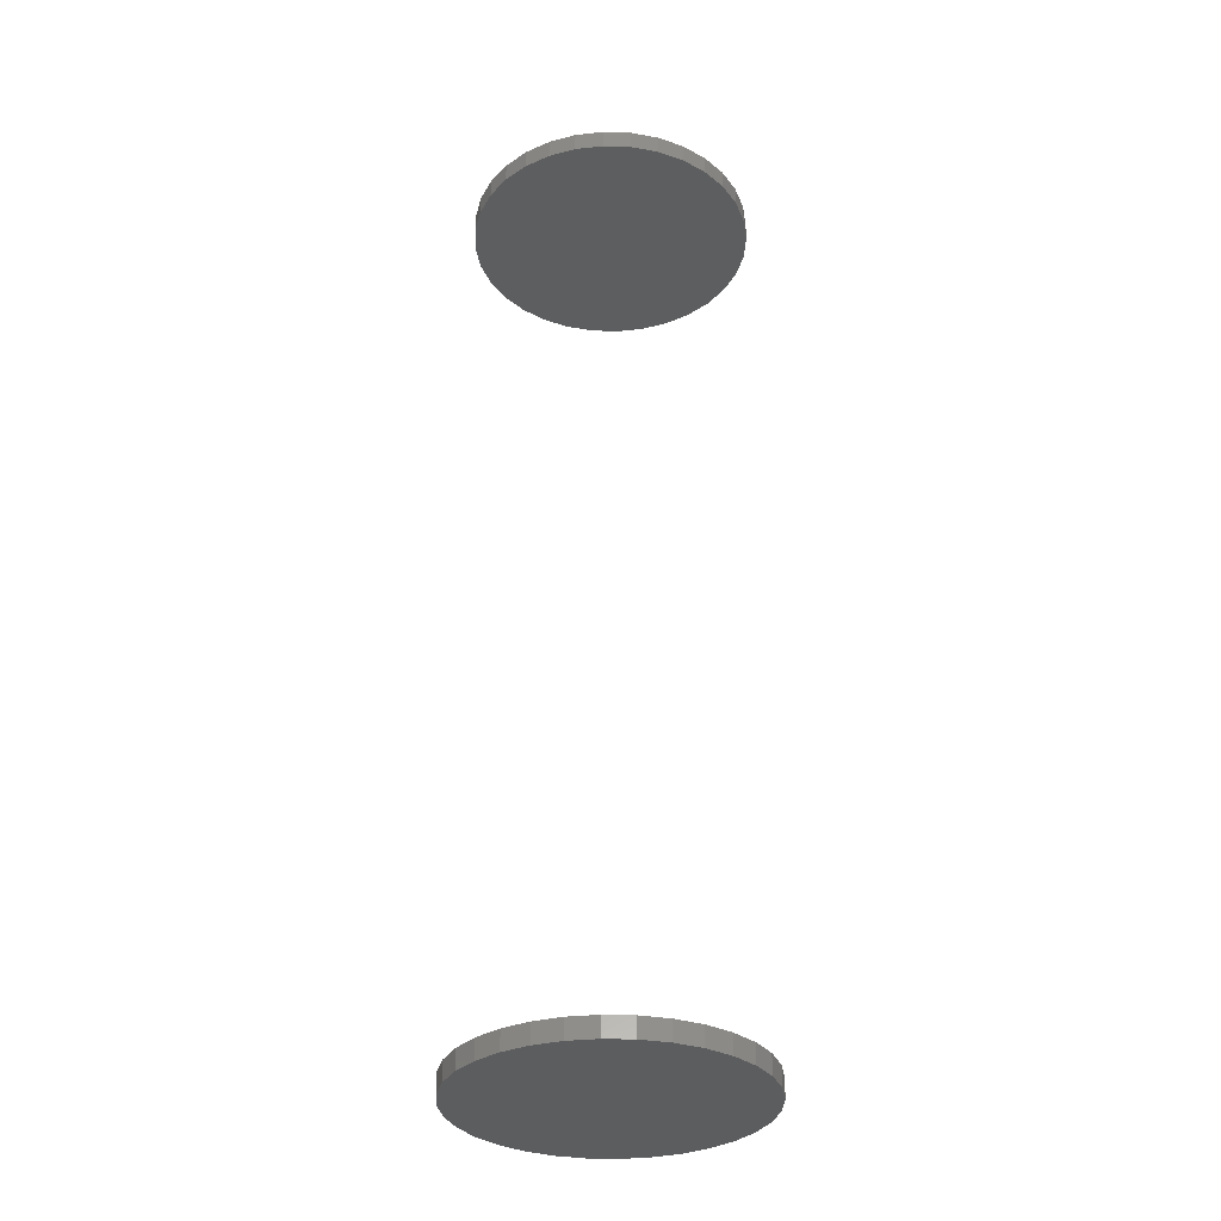
<metadata>
{"format":"stl","ext":"stl","renderer":"f3d","projection":"perspective","resolution":1024,"background":"white","views":[{"elev":-32.5,"azim":-120.7,"up":"+Z"}]}
</metadata>
<code>
# stl→obj: 128 verts, 248 faces
v -0.1094 1.402e-17 0.7422
v -0.1094 1.402e-17 0.7578
v -0.1072 0.02233 0.7422
v -0.1072 0.02233 0.7578
v -0.1007 0.04381 0.7422
v -0.1007 0.04381 0.7578
v -0.09008 0.0636 0.7422
v -0.09008 0.0636 0.7578
v -0.07585 0.08095 0.7422
v -0.07585 0.08095 0.7578
v -0.0585 0.09518 0.7422
v -0.0585 0.09518 0.7578
v -0.03871 0.1058 0.7422
v -0.03871 0.1058 0.7578
v -0.01723 0.1123 0.7422
v -0.01723 0.1123 0.7578
v 0.005099 0.1145 0.7422
v 0.005099 0.1145 0.7578
v 0.02743 0.1123 0.7422
v 0.02743 0.1123 0.7578
v 0.04891 0.1058 0.7422
v 0.04891 0.1058 0.7578
v 0.0687 0.09518 0.7422
v 0.0687 0.09518 0.7578
v 0.08604 0.08095 0.7422
v 0.08604 0.08095 0.7578
v 0.1003 0.0636 0.7422
v 0.1003 0.0636 0.7578
v 0.1109 0.04381 0.7422
v 0.1109 0.04381 0.7578
v 0.1174 0.02233 0.7422
v 0.1174 0.02233 0.7578
v 0.1196 -2.804e-17 0.7422
v 0.1196 0 0.7578
v -0.1094 1.402e-17 -0.007812
v -0.1094 1.402e-17 0.007812
v -0.1072 0.02233 -0.007812
v -0.1072 0.02233 0.007812
v -0.1007 0.04381 -0.007812
v -0.1007 0.04381 0.007812
v -0.09008 0.0636 -0.007812
v -0.09008 0.0636 0.007812
v -0.07585 0.08095 -0.007812
v -0.07585 0.08095 0.007812
v -0.0585 0.09518 -0.007812
v -0.0585 0.09518 0.007812
v -0.03871 0.1058 -0.007812
v -0.03871 0.1058 0.007812
v -0.01723 0.1123 -0.007812
v -0.01723 0.1123 0.007812
v 0.005099 0.1145 -0.007812
v 0.005099 0.1145 0.007812
v 0.02743 0.1123 -0.007812
v 0.02743 0.1123 0.007812
v 0.04891 0.1058 -0.007812
v 0.04891 0.1058 0.007812
v 0.0687 0.09518 -0.007812
v 0.0687 0.09518 0.007812
v 0.08604 0.08095 -0.007812
v 0.08604 0.08095 0.007812
v 0.1003 0.0636 -0.007812
v 0.1003 0.0636 0.007812
v 0.1109 0.04381 -0.007812
v 0.1109 0.04381 0.007812
v 0.1174 0.02233 -0.007812
v 0.1174 0.02233 0.007812
v 0.1196 -2.804e-17 -0.007812
v 0.1196 0 0.007812
v 0.1174 -0.02233 0.7422
v 0.1174 -0.02233 0.7578
v 0.1109 -0.04381 0.7422
v 0.1109 -0.04381 0.7578
v 0.1003 -0.0636 0.7422
v 0.1003 -0.0636 0.7578
v 0.08604 -0.08095 0.7422
v 0.08604 -0.08095 0.7578
v 0.0687 -0.09518 0.7422
v 0.0687 -0.09518 0.7578
v 0.04891 -0.1058 0.7422
v 0.04891 -0.1058 0.7578
v 0.02743 -0.1123 0.7422
v 0.02743 -0.1123 0.7578
v 0.005099 -0.1145 0.7422
v 0.005099 -0.1145 0.7578
v -0.01723 -0.1123 0.7422
v -0.01723 -0.1123 0.7578
v -0.03871 -0.1058 0.7422
v -0.03871 -0.1058 0.7578
v -0.0585 -0.09518 0.7422
v -0.0585 -0.09518 0.7578
v -0.07585 -0.08095 0.7422
v -0.07585 -0.08095 0.7578
v -0.09008 -0.0636 0.7422
v -0.09008 -0.0636 0.7578
v -0.1007 -0.04381 0.7422
v -0.1007 -0.04381 0.7578
v -0.1072 -0.02233 0.7422
v -0.1072 -0.02233 0.7578
v 0.1174 -0.02233 -0.007812
v 0.1174 -0.02233 0.007812
v 0.1109 -0.04381 -0.007812
v 0.1109 -0.04381 0.007812
v 0.1003 -0.0636 -0.007812
v 0.1003 -0.0636 0.007812
v 0.08604 -0.08095 -0.007812
v 0.08604 -0.08095 0.007812
v 0.0687 -0.09518 -0.007812
v 0.0687 -0.09518 0.007812
v 0.04891 -0.1058 -0.007812
v 0.04891 -0.1058 0.007812
v 0.02743 -0.1123 -0.007812
v 0.02743 -0.1123 0.007812
v 0.005099 -0.1145 -0.007812
v 0.005099 -0.1145 0.007812
v -0.01723 -0.1123 -0.007812
v -0.01723 -0.1123 0.007812
v -0.03871 -0.1058 -0.007812
v -0.03871 -0.1058 0.007812
v -0.0585 -0.09518 -0.007812
v -0.0585 -0.09518 0.007812
v -0.07585 -0.08095 -0.007812
v -0.07585 -0.08095 0.007812
v -0.09008 -0.0636 -0.007812
v -0.09008 -0.0636 0.007812
v -0.1007 -0.04381 -0.007812
v -0.1007 -0.04381 0.007812
v -0.1072 -0.02233 -0.007812
v -0.1072 -0.02233 0.007812
f 1 2 3
f 3 2 4
f 3 4 5
f 5 4 6
f 5 6 7
f 7 6 8
f 7 8 9
f 9 8 10
f 9 10 11
f 11 10 12
f 11 12 13
f 13 12 14
f 13 14 15
f 15 14 16
f 15 16 17
f 17 16 18
f 17 18 19
f 19 18 20
f 19 20 21
f 21 20 22
f 21 22 23
f 23 22 24
f 23 24 25
f 25 24 26
f 25 26 27
f 27 26 28
f 27 28 29
f 29 28 30
f 29 30 31
f 31 30 32
f 31 32 33
f 33 32 34
f 35 36 37
f 37 36 38
f 37 38 39
f 39 38 40
f 39 40 41
f 41 40 42
f 41 42 43
f 43 42 44
f 43 44 45
f 45 44 46
f 45 46 47
f 47 46 48
f 47 48 49
f 49 48 50
f 49 50 51
f 51 50 52
f 51 52 53
f 53 52 54
f 53 54 55
f 55 54 56
f 55 56 57
f 57 56 58
f 57 58 59
f 59 58 60
f 59 60 61
f 61 60 62
f 61 62 63
f 63 62 64
f 63 64 65
f 65 64 66
f 65 66 67
f 67 66 68
f 33 34 69
f 69 34 70
f 69 70 71
f 71 70 72
f 71 72 73
f 73 72 74
f 73 74 75
f 75 74 76
f 75 76 77
f 77 76 78
f 77 78 79
f 79 78 80
f 79 80 81
f 81 80 82
f 81 82 83
f 83 82 84
f 83 84 85
f 85 84 86
f 85 86 87
f 87 86 88
f 87 88 89
f 89 88 90
f 89 90 91
f 91 90 92
f 91 92 93
f 93 92 94
f 93 94 95
f 95 94 96
f 95 96 97
f 97 96 98
f 97 98 1
f 1 98 2
f 67 68 99
f 99 68 100
f 99 100 101
f 101 100 102
f 101 102 103
f 103 102 104
f 103 104 105
f 105 104 106
f 105 106 107
f 107 106 108
f 107 108 109
f 109 108 110
f 109 110 111
f 111 110 112
f 111 112 113
f 113 112 114
f 113 114 115
f 115 114 116
f 115 116 117
f 117 116 118
f 117 118 119
f 119 118 120
f 119 120 121
f 121 120 122
f 121 122 123
f 123 122 124
f 123 124 125
f 125 124 126
f 125 126 127
f 127 126 128
f 127 128 35
f 35 128 36
f 50 54 52
f 54 50 48
f 54 48 56
f 56 48 46
f 56 46 58
f 108 118 110
f 110 118 116
f 110 116 112
f 112 116 114
f 58 46 60
f 60 46 44
f 60 44 62
f 62 44 42
f 62 42 64
f 64 42 40
f 64 40 66
f 66 40 38
f 66 38 68
f 68 38 36
f 68 36 100
f 100 36 128
f 100 128 102
f 102 128 126
f 102 126 104
f 104 126 124
f 104 124 106
f 106 124 122
f 106 122 108
f 108 122 120
f 108 120 118
f 17 19 15
f 13 15 19
f 21 13 19
f 11 13 21
f 23 11 21
f 79 87 77
f 85 87 79
f 81 85 79
f 83 85 81
f 87 89 77
f 77 89 91
f 77 91 75
f 75 91 93
f 75 93 73
f 73 93 95
f 73 95 71
f 71 95 97
f 71 97 69
f 69 97 1
f 69 1 33
f 33 1 3
f 33 3 31
f 31 3 5
f 31 5 29
f 29 5 7
f 29 7 27
f 27 7 9
f 27 9 25
f 25 9 11
f 25 11 23
f 51 53 49
f 47 49 53
f 55 47 53
f 45 47 55
f 57 45 55
f 109 117 107
f 115 117 109
f 111 115 109
f 113 115 111
f 117 119 107
f 107 119 121
f 107 121 105
f 105 121 123
f 105 123 103
f 103 123 125
f 103 125 101
f 101 125 127
f 101 127 99
f 99 127 35
f 99 35 67
f 67 35 37
f 67 37 65
f 65 37 39
f 65 39 63
f 63 39 41
f 63 41 61
f 61 41 43
f 61 43 59
f 59 43 45
f 59 45 57
f 16 20 18
f 20 16 14
f 20 14 22
f 22 14 12
f 22 12 24
f 78 88 80
f 80 88 86
f 80 86 82
f 82 86 84
f 24 12 26
f 26 12 10
f 26 10 28
f 28 10 8
f 28 8 30
f 30 8 6
f 30 6 32
f 32 6 4
f 32 4 34
f 34 4 2
f 34 2 70
f 70 2 98
f 70 98 72
f 72 98 96
f 72 96 74
f 74 96 94
f 74 94 76
f 76 94 92
f 76 92 78
f 78 92 90
f 78 90 88

</code>
